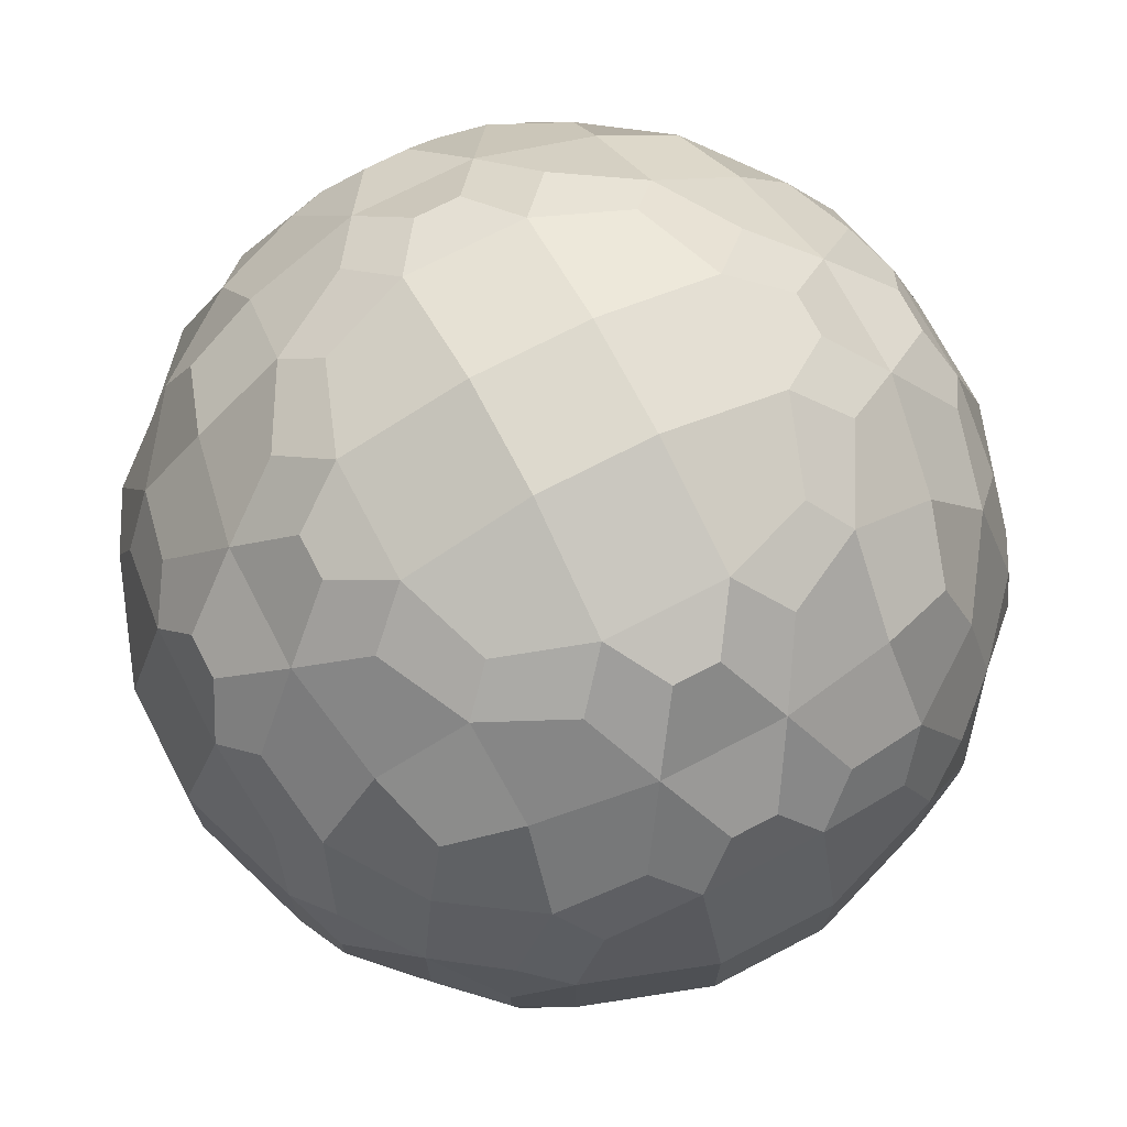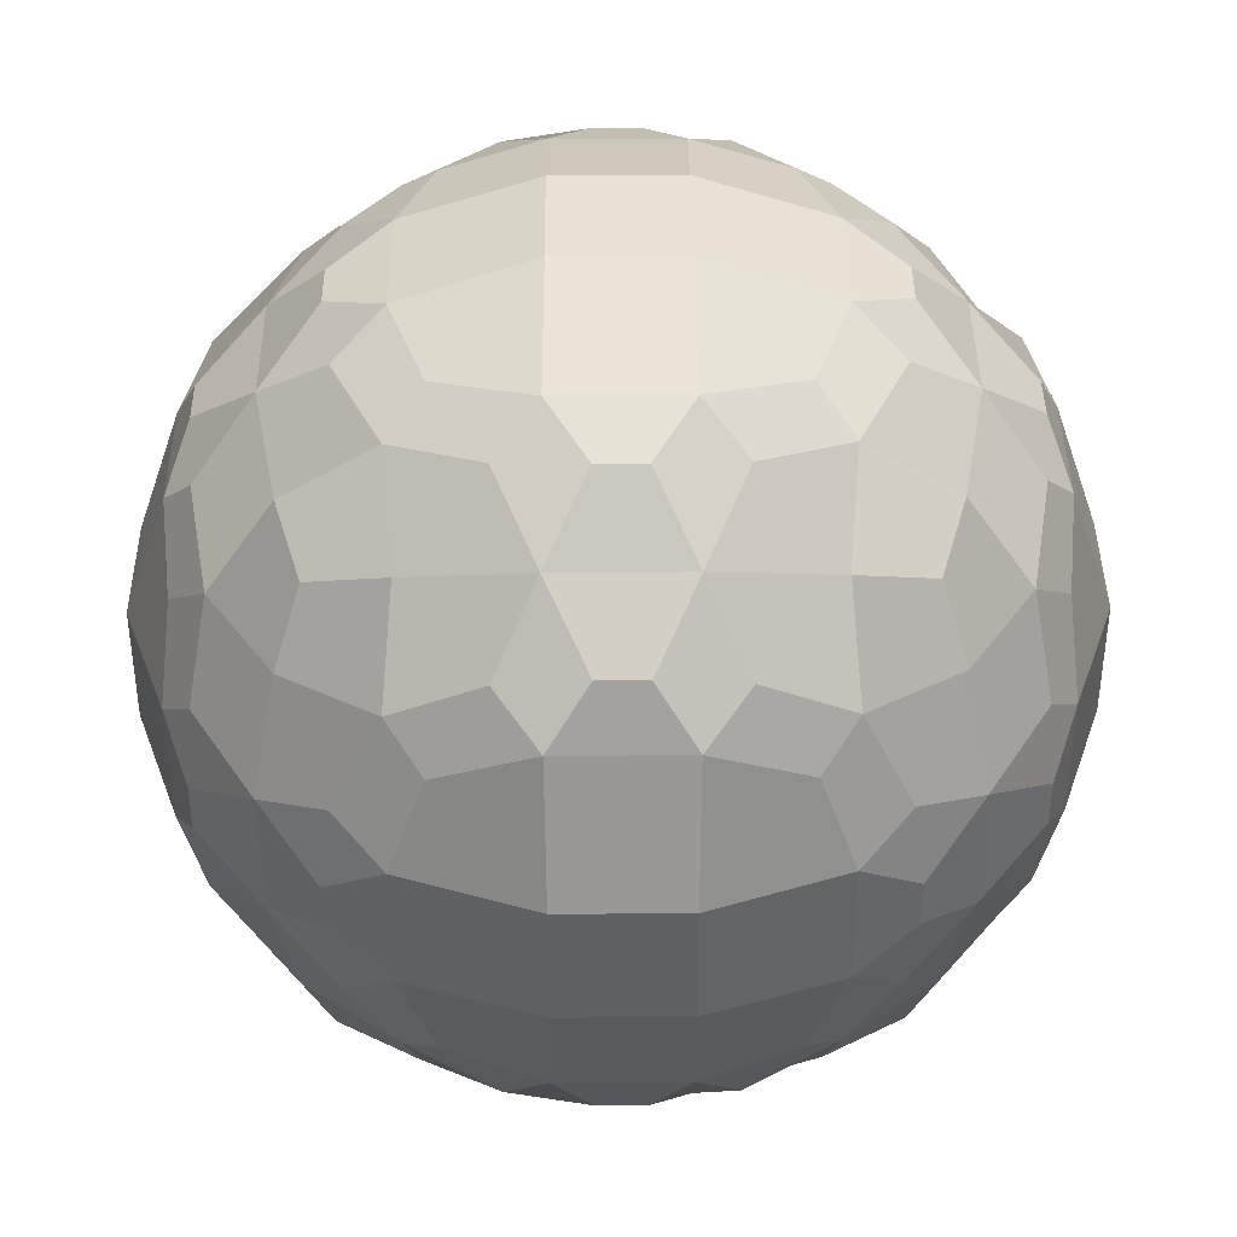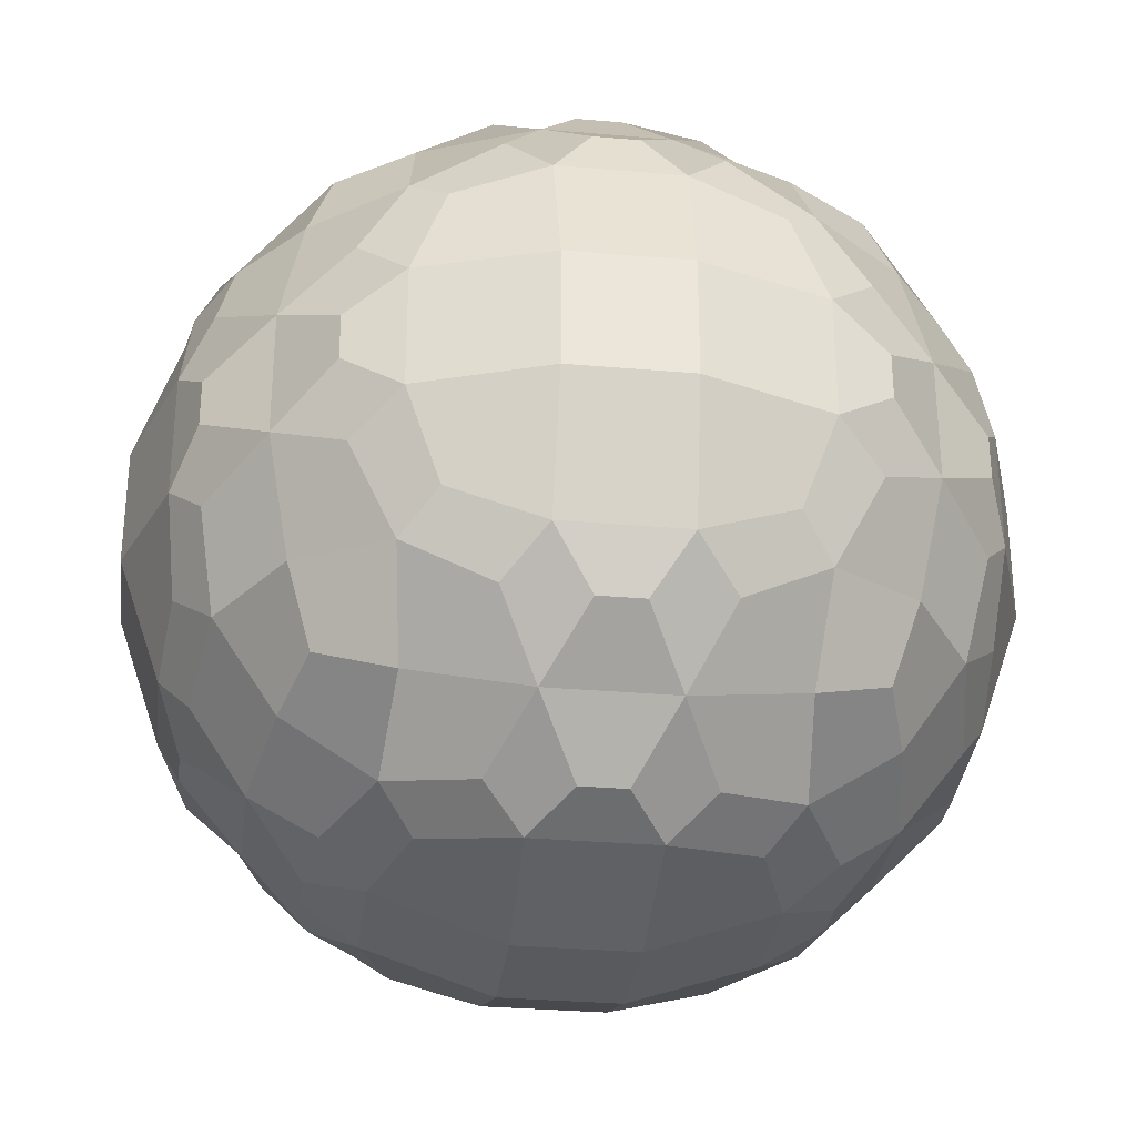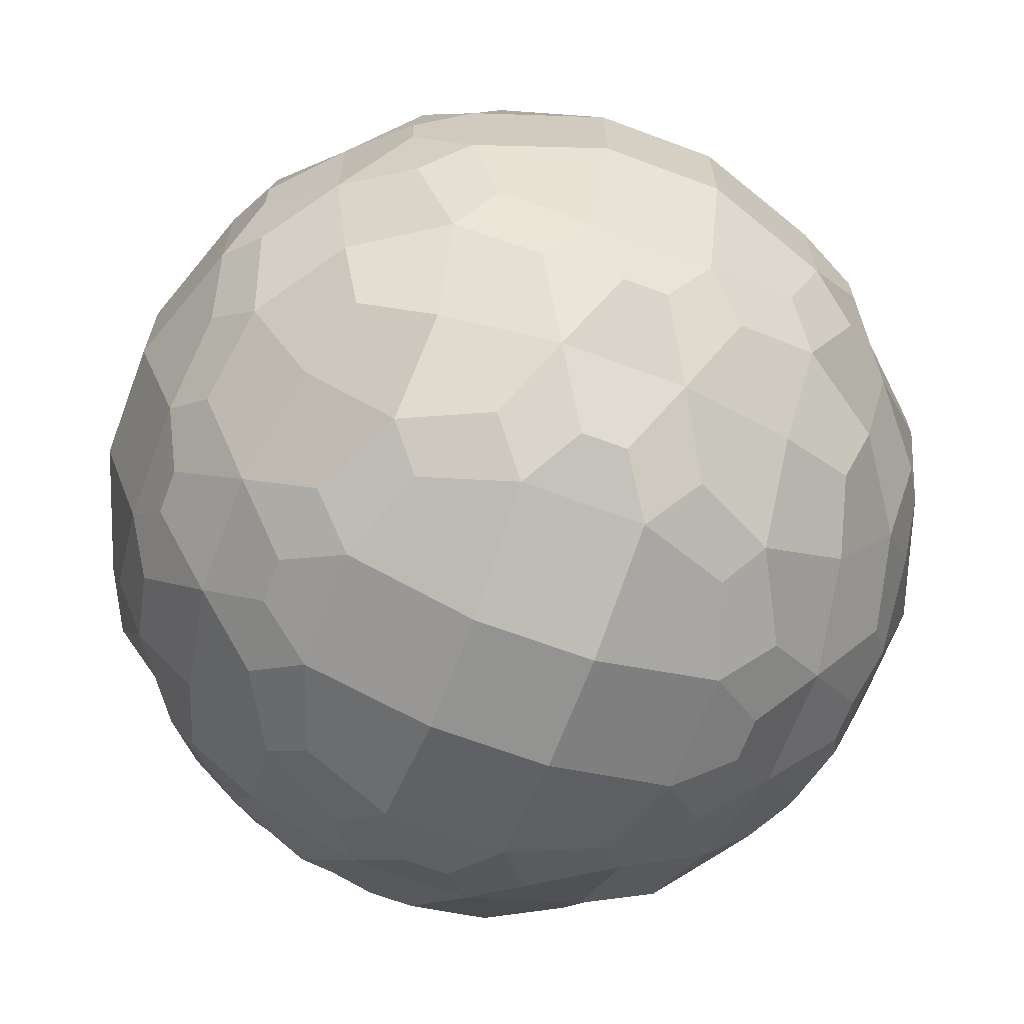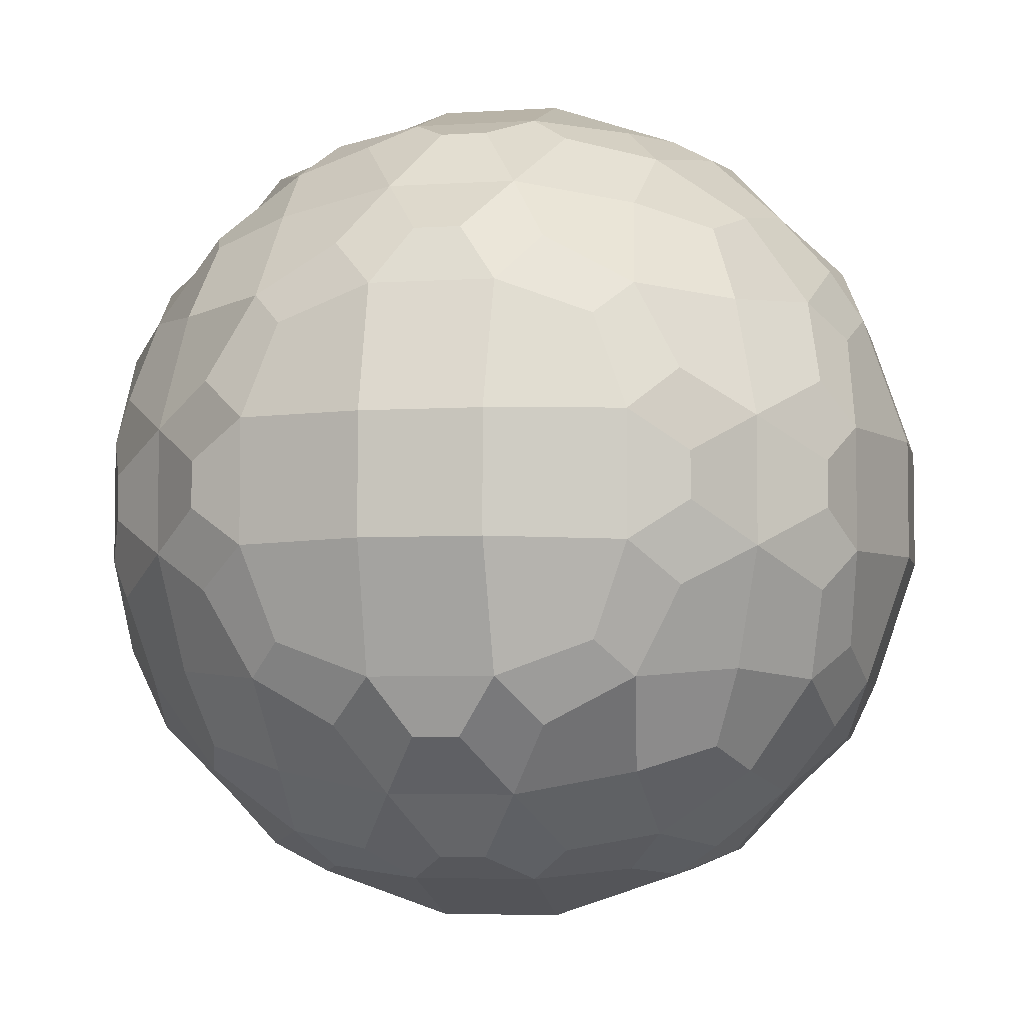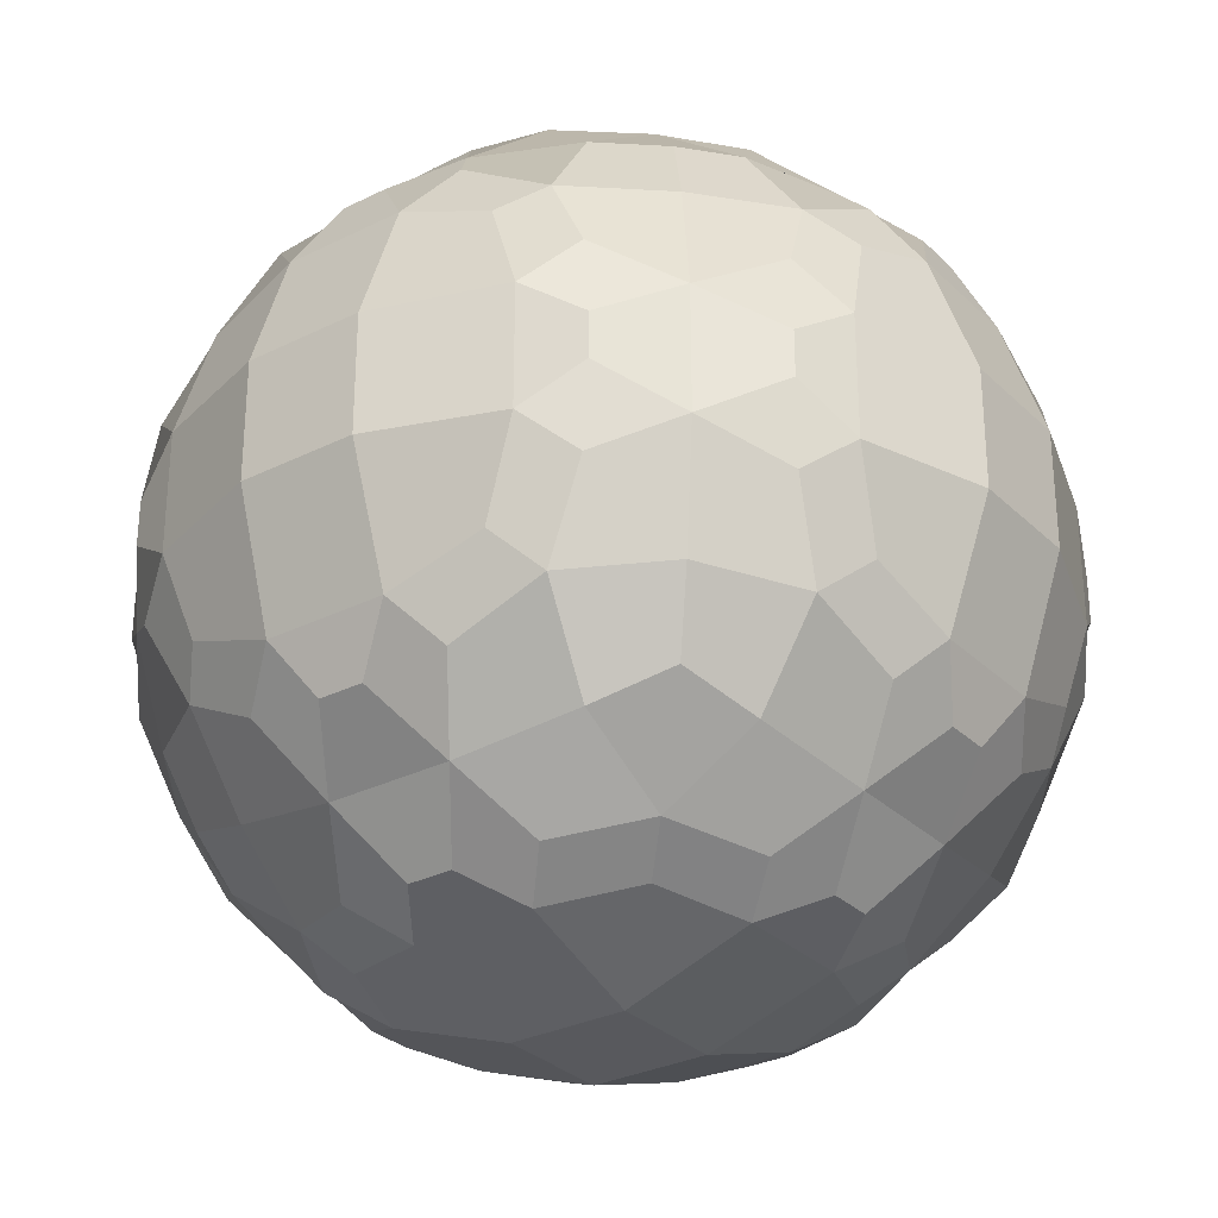
<metadata>
{"format":"obj","ext":"obj","renderer":"f3d","projection":"perspective","resolution":1024,"background":"white","views":[{"elev":71.9,"azim":152.5,"up":"+Y"},{"elev":40.2,"azim":-90.5,"up":"+Y"},{"elev":-31.0,"azim":-97.1,"up":"+Z"},{"elev":-66.6,"azim":159.4,"up":"+Z"},{"elev":-5.0,"azim":11.5,"up":"+Z"},{"elev":-30.0,"azim":-53.9,"up":"+Z"}]}
</metadata>
<code>
o Cube200
v -227.1 80.31 300.8
v -227.3 79.21 300.1
v -227.3 79.98 300.3
v -227.1 78.45 299
v -227.3 78.93 299.3
v -227.7 80 299.3
v -226.1 80.31 301.8
v -226.2 78.38 300.9
v -226.4 79 301.1
v -226.6 79.97 301.3
v -226.4 78.17 300.3
v -226.9 78.93 300.3
v -227.1 79.64 300.7
v -226.1 77.46 299
v -226.6 77.99 299.3
v -227.1 78.54 299.6
v -225.4 79.21 301.9
v -225.7 79.98 302
v -225.6 78.17 301.1
v -225.7 78.93 301.6
v -226.1 79.64 301.7
v -225.4 77.35 300.1
v -225.7 77.65 300.3
v -225.7 77.26 299.3
v -226.1 77.52 299.6
v -224.3 78.45 301.8
v -224.6 78.93 302
v -224.6 80 302.4
v -224.3 77.46 300.8
v -224.6 77.99 301.3
v -225 78.54 301.7
v -224.6 77.26 300.3
v -225 77.52 300.7
v -224.6 76.9 299.3
v -227.1 80.69 300.8
v -227.3 81.02 300.3
v -227.3 81.79 300.1
v -227.7 81 299.3
v -227.3 82.07 299.3
v -227.1 82.55 299
v -226.1 80.69 301.8
v -226.6 81.03 301.3
v -226.4 82 301.1
v -226.2 82.62 300.9
v -227.1 81.36 300.7
v -226.9 82.07 300.3
v -226.4 82.83 300.3
v -227.1 82.46 299.6
v -226.6 83.01 299.3
v -226.1 83.54 299
v -225.7 81.02 302
v -225.4 81.79 301.9
v -226.1 81.36 301.7
v -225.7 82.07 301.6
v -225.6 82.83 301.1
v -225.7 83.35 300.3
v -225.4 83.65 300.1
v -226.1 83.48 299.6
v -225.7 83.74 299.3
v -224.6 81 302.4
v -224.6 82.07 302
v -224.3 82.55 301.8
v -225 82.46 301.7
v -224.6 83.01 301.3
v -224.3 83.54 300.8
v -225 83.48 300.7
v -224.6 83.74 300.3
v -224.6 84.1 299.3
v -227.1 78.45 298.6
v -227.3 78.93 298.2
v -227.7 80 298.3
v -227.3 79.21 297.5
v -227.3 79.98 297.2
v -227.1 80.31 296.7
v -226.1 77.46 298.6
v -226.6 77.99 298.2
v -227.1 78.54 297.9
v -226.4 78.17 297.3
v -226.9 78.93 297.2
v -227.1 79.64 296.8
v -226.2 78.38 296.6
v -226.4 79 296.4
v -226.6 79.97 296.2
v -226.1 80.31 295.7
v -225.7 77.26 298.2
v -226.1 77.52 297.9
v -225.4 77.35 297.5
v -225.7 77.65 297.2
v -225.6 78.17 296.4
v -225.7 78.93 295.9
v -226.1 79.64 295.8
v -225.4 79.21 295.6
v -225.7 79.98 295.5
v -224.6 76.9 298.3
v -224.6 77.26 297.2
v -225 77.52 296.8
v -224.3 77.46 296.7
v -224.6 77.99 296.2
v -225 78.54 295.8
v -224.3 78.45 295.7
v -224.6 78.93 295.5
v -224.6 80 295.2
v -227.7 81 298.3
v -227.3 82.07 298.2
v -227.1 82.55 298.6
v -227.3 81.02 297.2
v -227.3 81.79 297.5
v -227.1 80.69 296.7
v -227.1 82.46 297.9
v -226.6 83.01 298.2
v -226.1 83.54 298.6
v -227.1 81.36 296.8
v -226.9 82.07 297.2
v -226.4 82.83 297.3
v -226.6 81.03 296.2
v -226.4 82 296.4
v -226.2 82.62 296.6
v -226.1 80.69 295.7
v -226.1 83.48 297.9
v -225.7 83.74 298.2
v -225.7 83.35 297.2
v -225.4 83.65 297.5
v -226.1 81.36 295.8
v -225.7 82.07 295.9
v -225.6 82.83 296.4
v -225.7 81.02 295.5
v -225.4 81.79 295.6
v -224.6 84.1 298.3
v -225 83.48 296.8
v -224.6 83.74 297.2
v -225 82.46 295.8
v -224.6 83.01 296.2
v -224.3 83.54 296.7
v -224.6 81 295.2
v -224.6 82.07 295.5
v -224.3 82.55 295.7
v -223.9 78.45 301.8
v -223.6 78.93 302
v -223.6 80 302.4
v -223.9 77.46 300.8
v -223.6 77.99 301.3
v -223.2 78.54 301.7
v -223.6 77.26 300.3
v -223.2 77.52 300.7
v -223.6 76.9 299.3
v -222.8 79.21 301.9
v -222.5 79.98 302
v -222.6 78.17 301.1
v -222.5 78.93 301.6
v -222.1 79.64 301.7
v -222.8 77.35 300.1
v -222.5 77.65 300.3
v -222.5 77.26 299.3
v -222.1 77.52 299.6
v -222.1 80.31 301.8
v -222 78.38 300.9
v -221.8 79 301.1
v -221.6 79.97 301.3
v -221.8 78.17 300.3
v -221.3 78.93 300.3
v -221.1 79.64 300.7
v -222.1 77.46 299
v -221.6 77.99 299.3
v -221.1 78.54 299.6
v -221.1 80.31 300.8
v -220.9 79.21 300.1
v -220.9 79.98 300.3
v -221.1 78.45 299
v -220.9 78.93 299.3
v -220.5 80 299.3
v -223.6 81 302.4
v -223.6 82.07 302
v -223.9 82.55 301.8
v -223.2 82.46 301.7
v -223.6 83.01 301.3
v -223.9 83.54 300.8
v -223.2 83.48 300.7
v -223.6 83.74 300.3
v -223.6 84.1 299.3
v -222.5 81.02 302
v -222.8 81.79 301.9
v -222.1 81.36 301.7
v -222.5 82.07 301.6
v -222.6 82.83 301.1
v -222.5 83.35 300.3
v -222.8 83.65 300.1
v -222.1 83.48 299.6
v -222.5 83.74 299.3
v -222.1 80.69 301.8
v -221.6 81.03 301.3
v -221.8 82 301.1
v -222 82.62 300.9
v -221.1 81.36 300.7
v -221.3 82.07 300.3
v -221.8 82.83 300.3
v -221.1 82.46 299.6
v -221.6 83.01 299.3
v -222.1 83.54 299
v -221.1 80.69 300.8
v -220.9 81.02 300.3
v -220.9 81.79 300.1
v -220.5 81 299.3
v -220.9 82.07 299.3
v -221.1 82.55 299
v -223.6 76.9 298.3
v -223.6 77.26 297.2
v -223.2 77.52 296.8
v -223.9 77.46 296.7
v -223.6 77.99 296.2
v -223.2 78.54 295.8
v -223.9 78.45 295.7
v -223.6 78.93 295.5
v -223.6 80 295.2
v -222.5 77.26 298.2
v -222.1 77.52 297.9
v -222.8 77.35 297.5
v -222.5 77.65 297.2
v -222.6 78.17 296.4
v -222.5 78.93 295.9
v -222.1 79.64 295.8
v -222.8 79.21 295.6
v -222.5 79.98 295.5
v -222.1 77.46 298.6
v -221.6 77.99 298.2
v -221.1 78.54 297.9
v -221.8 78.17 297.3
v -221.3 78.93 297.2
v -221.1 79.64 296.8
v -222 78.38 296.6
v -221.8 79 296.4
v -221.6 79.97 296.2
v -222.1 80.31 295.7
v -221.1 78.45 298.6
v -220.9 78.93 298.2
v -220.5 80 298.3
v -220.9 79.21 297.5
v -220.9 79.98 297.2
v -221.1 80.31 296.7
v -223.6 84.1 298.3
v -223.2 83.48 296.8
v -223.6 83.74 297.2
v -223.2 82.46 295.8
v -223.6 83.01 296.2
v -223.9 83.54 296.7
v -223.6 81 295.2
v -223.6 82.07 295.5
v -223.9 82.55 295.7
v -222.1 83.48 297.9
v -222.5 83.74 298.2
v -222.5 83.35 297.2
v -222.8 83.65 297.5
v -222.1 81.36 295.8
v -222.5 82.07 295.9
v -222.6 82.83 296.4
v -222.5 81.02 295.5
v -222.8 81.79 295.6
v -221.1 82.46 297.9
v -221.6 83.01 298.2
v -222.1 83.54 298.6
v -221.1 81.36 296.8
v -221.3 82.07 297.2
v -221.8 82.83 297.3
v -221.6 81.03 296.2
v -221.8 82 296.4
v -222 82.62 296.6
v -222.1 80.69 295.7
v -220.5 81 298.3
v -220.9 82.07 298.2
v -221.1 82.55 298.6
v -220.9 81.02 297.2
v -220.9 81.79 297.5
v -221.1 80.69 296.7
f 5 2 3 6
f 11 8 9 12
f 12 9 10 13
f 3 2 12 13
f 13 10 1 3
f 15 11 12 16
f 5 4 15 16
f 16 12 2 5
f 9 8 19 20
f 20 17 18 21
f 10 9 20 21
f 21 18 7 10
f 23 19 8 11
f 24 22 23 25
f 15 14 24 25
f 25 23 11 15
f 18 17 27 28
f 30 26 27 31
f 20 19 30 31
f 31 27 17 20
f 32 29 30 33
f 23 22 32 33
f 33 30 19 23
f 34 32 22 24
f 3 1 35 36
f 6 3 36 38
f 38 36 37 39
f 10 7 41 42
f 35 1 10 42
f 36 35 42 45
f 45 42 43 46
f 37 36 45 46
f 46 43 44 47
f 39 37 46 48
f 48 46 47 49
f 40 39 48 49
f 41 7 18 51
f 42 41 51 53
f 53 51 52 54
f 43 42 53 54
f 44 43 54 55
f 47 44 55 56
f 49 47 56 58
f 58 56 57 59
f 50 49 58 59
f 51 18 28 60
f 52 51 60 61
f 54 52 61 63
f 63 61 62 64
f 55 54 63 64
f 56 55 64 66
f 66 64 65 67
f 57 56 66 67
f 59 57 67 68
f 69 4 5 70
f 70 5 6 71
f 72 70 71 73
f 75 14 15 76
f 76 15 4 69
f 77 76 69 70
f 78 76 77 79
f 79 77 70 72
f 80 79 72 73
f 81 78 79 82
f 82 79 80 83
f 83 80 73 74
f 85 24 14 75
f 86 85 75 76
f 87 85 86 88
f 88 86 76 78
f 89 88 78 81
f 90 89 81 82
f 91 90 82 83
f 92 90 91 93
f 93 91 83 84
f 94 34 24 85
f 95 94 85 87
f 96 95 87 88
f 97 95 96 98
f 98 96 88 89
f 99 98 89 90
f 100 98 99 101
f 101 99 90 92
f 102 101 92 93
f 71 6 38 103
f 103 38 39 104
f 104 39 40 105
f 73 71 103 106
f 106 103 104 107
f 74 73 106 108
f 110 109 104 105
f 105 40 49 110
f 110 49 50 111
f 113 112 106 107
f 107 104 109 113
f 113 109 110 114
f 115 83 74 108
f 108 106 112 115
f 115 112 113 116
f 116 113 114 117
f 84 83 115 118
f 120 119 110 111
f 111 50 59 120
f 114 110 119 121
f 121 119 120 122
f 124 123 115 116
f 125 124 116 117
f 117 114 121 125
f 126 93 84 118
f 118 115 123 126
f 126 123 124 127
f 120 59 68 128
f 130 129 121 122
f 122 120 128 130
f 132 131 124 125
f 125 121 129 132
f 132 129 130 133
f 134 102 93 126
f 135 134 126 127
f 127 124 131 135
f 135 131 132 136
f 27 26 137 138
f 28 27 138 139
f 30 29 140 141
f 141 137 26 30
f 142 138 137 141
f 143 140 29 32
f 144 141 140 143
f 145 143 32 34
f 139 138 146 147
f 142 141 148 149
f 149 146 138 142
f 150 147 146 149
f 144 143 151 152
f 152 148 141 144
f 153 151 143 145
f 154 152 151 153
f 149 148 156 157
f 150 149 157 158
f 158 155 147 150
f 159 156 148 152
f 160 157 156 159
f 161 158 157 160
f 154 153 162 163
f 163 159 152 154
f 164 160 159 163
f 161 160 166 167
f 167 165 158 161
f 164 163 168 169
f 169 166 160 164
f 170 167 166 169
f 60 28 139 171
f 61 60 171 172
f 62 61 172 173
f 175 173 172 174
f 64 62 173 175
f 65 64 175 176
f 178 176 175 177
f 67 65 176 178
f 68 67 178 179
f 171 139 147 180
f 172 171 180 181
f 183 181 180 182
f 174 172 181 183
f 175 174 183 184
f 177 175 184 185
f 178 177 185 186
f 188 186 185 187
f 179 178 186 188
f 180 147 155 189
f 190 189 155 158
f 182 180 189 190
f 183 182 190 191
f 184 183 191 192
f 194 191 190 193
f 195 192 191 194
f 185 184 192 195
f 197 195 194 196
f 187 185 195 197
f 188 187 197 198
f 190 158 165 199
f 200 199 165 167
f 193 190 199 200
f 194 193 200 201
f 202 200 167 170
f 203 201 200 202
f 196 194 201 203
f 197 196 203 204
f 205 145 34 94
f 206 205 94 95
f 208 206 95 97
f 209 207 206 208
f 209 208 97 98
f 211 209 98 100
f 212 210 209 211
f 212 211 100 101
f 213 212 101 102
f 214 153 145 205
f 216 214 205 206
f 217 215 214 216
f 217 216 206 207
f 218 217 207 209
f 219 218 209 210
f 221 219 210 212
f 222 220 219 221
f 222 221 212 213
f 223 162 153 214
f 224 163 162 223
f 224 223 214 215
f 226 224 215 217
f 227 225 224 226
f 229 226 217 218
f 230 227 226 229
f 230 229 218 219
f 231 228 227 230
f 231 230 219 220
f 232 231 220 222
f 233 168 163 224
f 234 169 168 233
f 234 233 224 225
f 235 170 169 234
f 236 234 225 227
f 237 235 234 236
f 237 236 227 228
f 238 237 228 231
f 128 68 179 239
f 130 128 239 241
f 244 241 240 243
f 244 243 132 133
f 133 130 241 244
f 245 213 102 134
f 246 245 134 135
f 247 243 242 246
f 247 246 135 136
f 136 132 243 247
f 239 179 188 249
f 251 249 248 250
f 251 250 240 241
f 241 239 249 251
f 254 253 242 243
f 243 240 250 254
f 255 222 213 245
f 256 253 252 255
f 256 255 245 246
f 246 242 253 256
f 259 198 197 258
f 259 258 248 249
f 249 188 198 259
f 262 258 257 261
f 250 248 258 262
f 264 261 260 263
f 264 263 252 253
f 265 262 261 264
f 265 264 253 254
f 254 250 262 265
f 266 263 231 232
f 266 232 222 255
f 255 252 263 266
f 267 202 170 235
f 268 203 202 267
f 269 204 203 268
f 269 268 257 258
f 258 197 204 269
f 270 267 235 237
f 271 268 267 270
f 271 270 260 261
f 261 257 268 271
f 272 270 237 238
f 272 238 231 263
f 263 260 270 272

</code>
